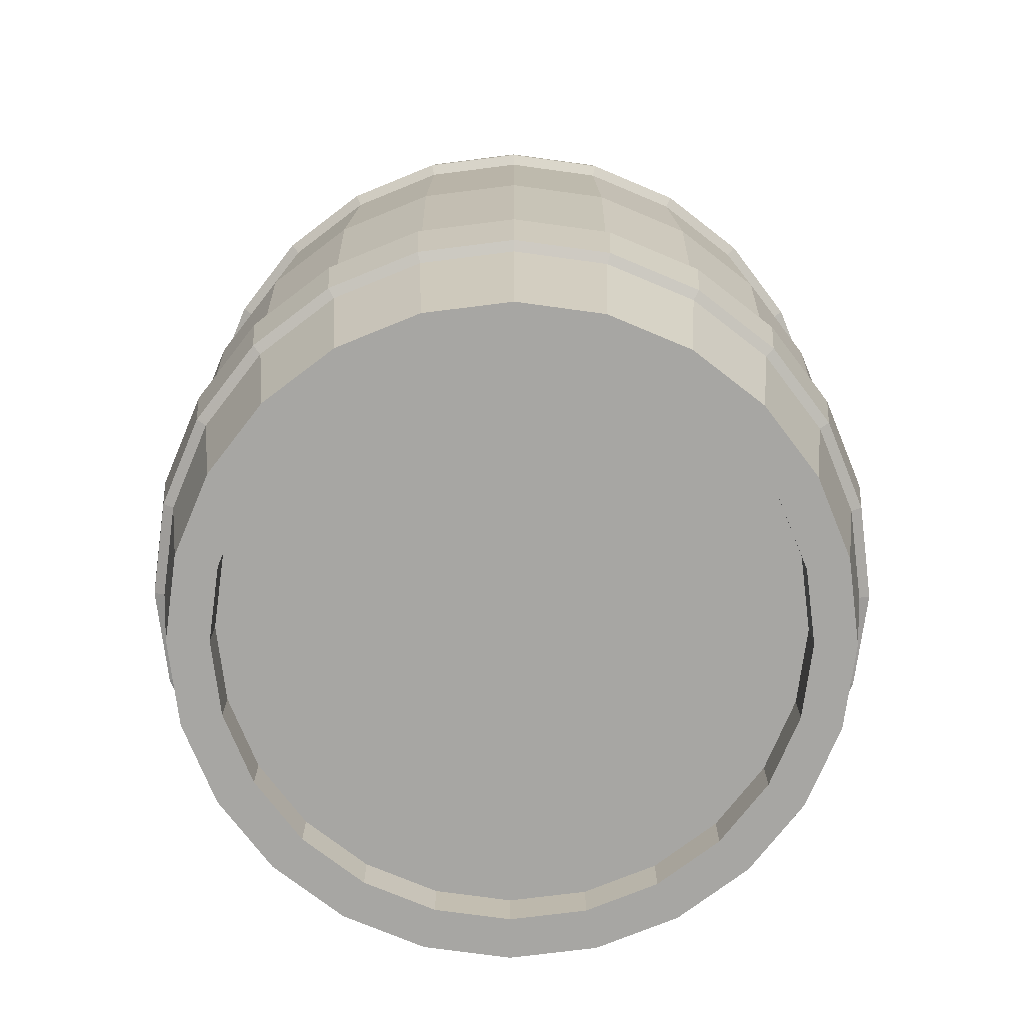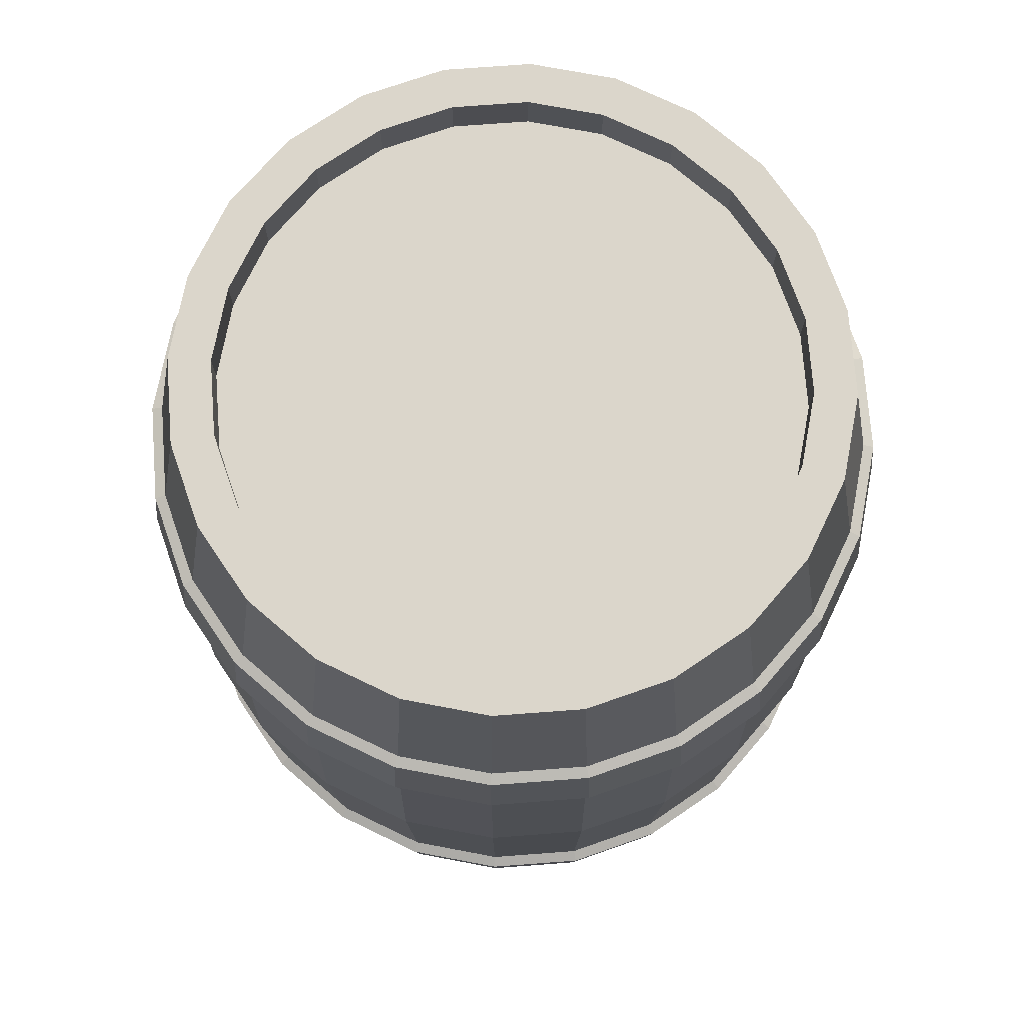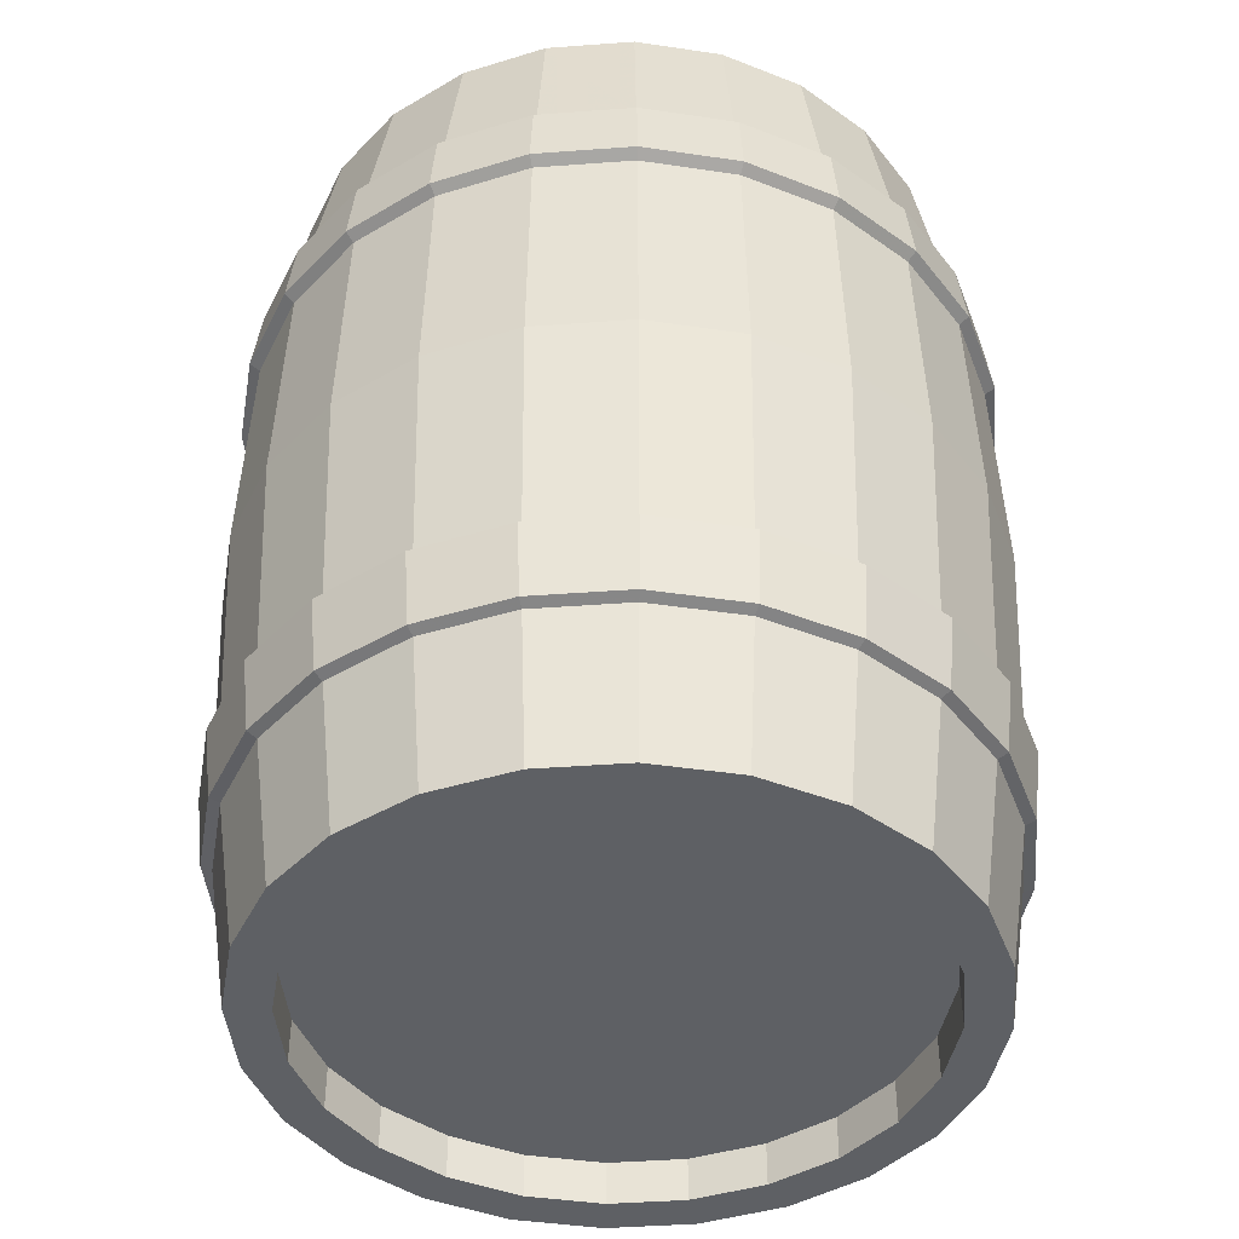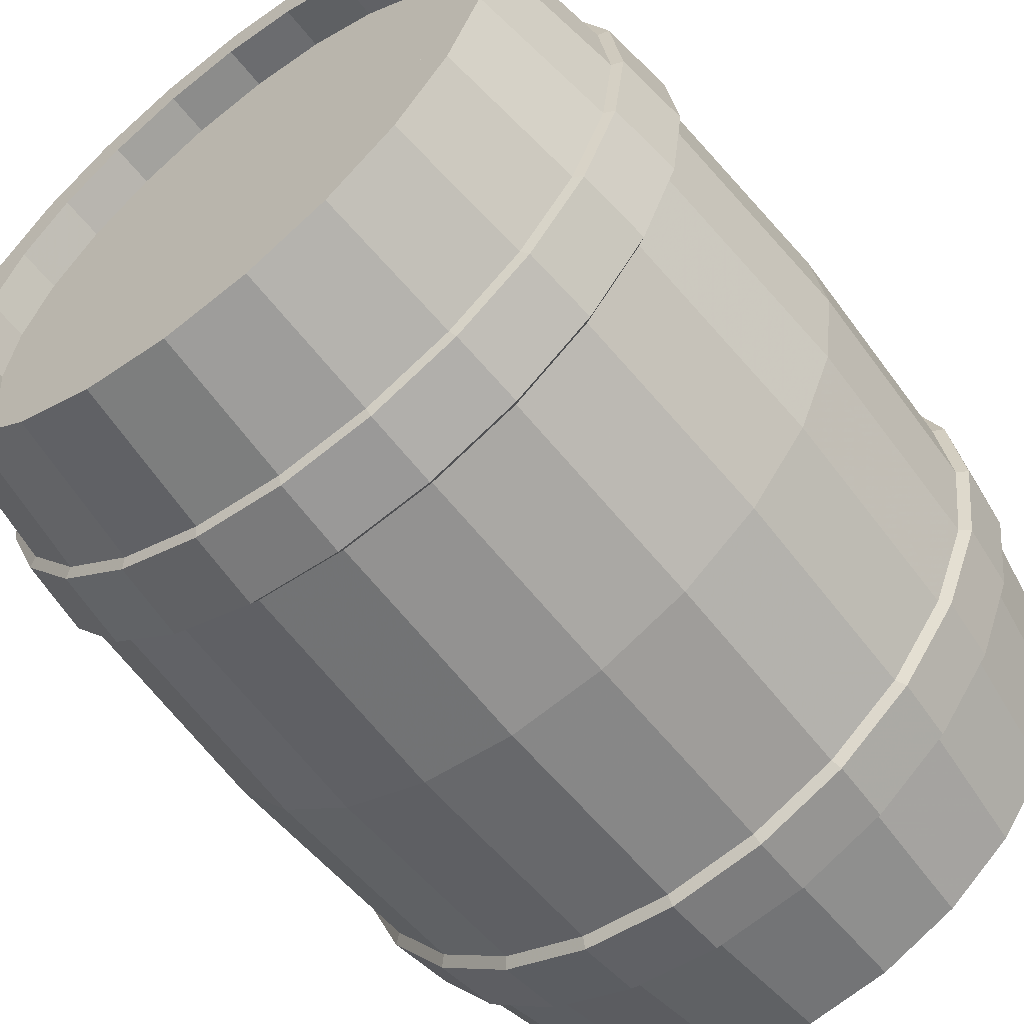
<metadata>
{"format":"obj","ext":"obj","renderer":"f3d","projection":"perspective","resolution":1024,"background":"white","views":[{"elev":-74.1,"azim":-45.3,"up":"+Y"},{"elev":73.5,"azim":63.2,"up":"+Y"},{"elev":-43.1,"azim":-32.5,"up":"+Y"},{"elev":-59.1,"azim":37.8,"up":"+Z"}]}
</metadata>
<code>
v 1.767 -0 -0.4735
v 1.584 -0 -0.9147
v 1.294 -0 -1.294
v 0.9147 -0 -1.584
v 0.4735 -0 -1.767
v 0 -0 -1.829
v -0.4735 -0 -1.767
v -0.9147 -0 -1.584
v -1.294 -0 -1.294
v -1.584 -0 -0.9147
v -1.767 -0 -0.4735
v -1.829 -0 -0
v -1.767 -0 0.4735
v -1.584 -0 0.9147
v -1.294 -0 1.294
v -0.9147 -0 1.584
v -0.4735 -0 1.767
v 0 -0 1.829
v 0.4735 -0 1.767
v 0.9147 -0 1.584
v 1.294 -0 1.294
v 1.584 -0 0.9147
v 1.767 -0 0.4735
v 1.829 -0 -0
v 1.767 5.048 -0.4735
v 1.584 5.048 -0.9147
v 1.294 5.048 -1.294
v 0.9147 5.048 -1.584
v 0.4735 5.048 -1.767
v 0 5.048 -1.829
v -0.4735 5.048 -1.767
v -0.9147 5.048 -1.584
v -1.294 5.048 -1.294
v -1.584 5.048 -0.9147
v -1.767 5.048 -0.4735
v -1.829 5.048 -0
v -1.767 5.048 0.4735
v -1.584 5.048 0.9147
v -1.294 5.048 1.294
v -0.9147 5.048 1.584
v -0.4735 5.048 1.767
v 0 5.048 1.829
v 0.4735 5.048 1.767
v 0.9147 5.048 1.584
v 1.294 5.048 1.294
v 1.584 5.048 0.9147
v 1.767 5.048 0.4735
v 1.829 5.048 -0
v 0 2.524 2.064
v -0.5341 2.524 1.993
v -1.032 2.524 1.787
v -1.459 2.524 1.459
v -1.787 2.524 1.032
v -1.993 2.524 0.5341
v -2.064 2.524 -0
v -1.993 2.524 -0.5341
v -1.787 2.524 -1.032
v -1.459 2.524 -1.459
v -1.032 2.524 -1.787
v -0.5341 2.524 -1.993
v 0 2.524 -2.064
v 0.5341 2.524 -1.993
v 1.032 2.524 -1.787
v 1.459 2.524 -1.459
v 1.787 2.524 -1.032
v 1.993 2.524 -0.5341
v 2.064 2.524 -0
v 1.993 2.524 0.5341
v 1.787 2.524 1.032
v 1.459 2.524 1.459
v 1.032 2.524 1.787
v 0.5341 2.524 1.993
v 0 3.779 2.021
v -0.523 3.779 1.952
v -1.01 3.779 1.75
v -1.429 3.779 1.429
v -1.75 3.779 1.01
v -1.952 3.779 0.523
v -2.021 3.779 -0
v -1.952 3.779 -0.523
v -1.75 3.779 -1.01
v -1.429 3.779 -1.429
v -1.01 3.779 -1.75
v -0.523 3.779 -1.952
v 0 3.779 -2.021
v 0.523 3.779 -1.952
v 1.01 3.779 -1.75
v 1.429 3.779 -1.429
v 1.75 3.779 -1.01
v 1.952 3.779 -0.523
v 2.021 3.779 -0
v 1.952 3.779 0.523
v 1.75 3.779 1.01
v 1.429 3.779 1.429
v 1.01 3.779 1.75
v 0.523 3.779 1.952
v 0 1.266 1.998
v -0.5171 1.266 1.93
v -0.9989 1.266 1.73
v -1.413 1.266 1.413
v -1.73 1.266 0.9989
v -1.93 1.266 0.5171
v -1.998 1.266 -0
v -1.93 1.266 -0.5171
v -1.73 1.266 -0.9989
v -1.413 1.266 -1.413
v -0.9989 1.266 -1.73
v -0.5171 1.266 -1.93
v 0 1.266 -1.998
v 0.5171 1.266 -1.93
v 0.9989 1.266 -1.73
v 1.413 1.266 -1.413
v 1.73 1.266 -0.9989
v 1.93 1.266 -0.5171
v 1.998 1.266 -0
v 1.93 1.266 0.5171
v 1.73 1.266 0.9989
v 1.413 1.266 1.413
v 0.9989 1.266 1.73
v 0.5171 1.266 1.93
v 0 4.219 1.975
v -0.5112 4.219 1.908
v -0.9876 4.219 1.711
v -1.397 4.219 1.397
v -1.711 4.219 0.9876
v -1.908 4.219 0.5112
v -1.975 4.219 -0
v -1.908 4.219 -0.5112
v -1.711 4.219 -0.9876
v -1.397 4.219 -1.397
v -0.9876 4.219 -1.711
v -0.5112 4.219 -1.908
v 0 4.219 -1.975
v 0.5112 4.219 -1.908
v 0.9876 4.219 -1.711
v 1.397 4.219 -1.397
v 1.711 4.219 -0.9876
v 1.908 4.219 -0.5112
v 1.975 4.219 -0
v 1.908 4.219 0.5112
v 1.711 4.219 0.9876
v 1.397 4.219 1.397
v 0.9876 4.219 1.711
v 0.5112 4.219 1.908
v 0 0.8032 1.95
v -0.5047 0.8032 1.884
v -0.9751 0.8032 1.689
v -1.379 0.8032 1.379
v -1.689 0.8032 0.9751
v -1.884 0.8032 0.5047
v -1.95 0.8032 -0
v -1.884 0.8032 -0.5047
v -1.689 0.8032 -0.9751
v -1.379 0.8032 -1.379
v -0.9751 0.8032 -1.689
v -0.5047 0.8032 -1.884
v 0 0.8032 -1.95
v 0.5047 0.8032 -1.884
v 0.9751 0.8032 -1.689
v 1.379 0.8032 -1.379
v 1.689 0.8032 -0.9751
v 1.884 0.8032 -0.5047
v 1.95 0.8032 -0
v 1.884 0.8032 0.5047
v 1.689 0.8032 0.9751
v 1.379 0.8032 1.379
v 0.9751 0.8032 1.689
v 0.5047 0.8032 1.884
v 1.384 5.048 -0.7991
v 1.544 5.048 -0.4136
v 1.13 5.048 -1.13
v 0.7991 5.048 -1.384
v 0.4136 5.048 -1.544
v 0 5.048 -1.598
v -0.4136 5.048 -1.544
v -0.7991 5.048 -1.384
v -1.13 5.048 -1.13
v -1.384 5.048 -0.7991
v -1.544 5.048 -0.4136
v -1.598 5.048 -0
v -1.544 5.048 0.4136
v -1.384 5.048 0.7991
v -1.13 5.048 1.13
v -0.7991 5.048 1.384
v -0.4136 5.048 1.544
v 0 5.048 1.598
v 0.4136 5.048 1.544
v 0.7991 5.048 1.384
v 1.13 5.048 1.13
v 1.384 5.048 0.7991
v 1.544 5.048 0.4136
v 1.598 5.048 -0
v 1.544 -0 -0.4136
v 1.384 -0 -0.799
v 1.13 -0 -1.13
v 0.799 -0 -1.384
v 0.4136 -0 -1.544
v 0 -0 -1.598
v -0.4136 -0 -1.544
v -0.799 -0 -1.384
v -1.13 -0 -1.13
v -1.384 -0 -0.799
v -1.544 -0 -0.4136
v -1.598 -0 -0
v -1.544 -0 0.4136
v -1.384 -0 0.799
v -1.13 -0 1.13
v -0.799 -0 1.384
v -0.4136 -0 1.544
v 0 -0 1.598
v 0.4136 -0 1.544
v 0.799 -0 1.384
v 1.13 -0 1.13
v 1.384 -0 0.799
v 1.544 -0 0.4136
v 1.598 -0 -0
v 1.384 4.808 -0.7991
v 1.544 4.808 -0.4136
v 0 4.808 -0
v 1.13 4.808 -1.13
v 0.7991 4.808 -1.384
v 0.4136 4.808 -1.544
v 0 4.808 -1.598
v -0.4136 4.808 -1.544
v -0.7991 4.808 -1.384
v -1.13 4.808 -1.13
v -1.384 4.808 -0.7991
v -1.544 4.808 -0.4136
v -1.598 4.808 -0
v -1.544 4.808 0.4136
v -1.384 4.808 0.7991
v -1.13 4.808 1.13
v -0.7991 4.808 1.384
v -0.4136 4.808 1.544
v 0 4.808 1.598
v 0.4136 4.808 1.544
v 0.7991 4.808 1.384
v 1.13 4.808 1.13
v 1.384 4.808 0.7991
v 1.544 4.808 0.4136
v 1.598 4.808 -0
v -0.4136 0.2397 1.544
v 0 0.2397 1.598
v 0 0.2397 -0
v 0.4136 0.2397 1.544
v 0.799 0.2397 1.384
v 1.13 0.2397 1.13
v 1.384 0.2397 0.799
v 1.544 0.2397 0.4136
v 1.598 0.2397 -0
v 1.544 0.2397 -0.4136
v 1.384 0.2397 -0.799
v 1.13 0.2397 -1.13
v 0.799 0.2397 -1.384
v 0.4136 0.2397 -1.544
v 0 0.2397 -1.598
v -0.4136 0.2397 -1.544
v -0.799 0.2397 -1.384
v -1.13 0.2397 -1.13
v -1.384 0.2397 -0.799
v -1.544 0.2397 -0.4136
v -1.598 0.2397 -0
v -1.544 0.2397 0.4136
v -1.384 0.2397 0.799
v -1.13 0.2397 1.13
v -0.799 0.2397 1.384
v 0 3.816 2.08
v -0.5383 3.816 2.009
v 0 4.195 2.034
v -0.5265 4.195 1.965
v -1.04 3.816 1.801
v -1.017 4.195 1.762
v -1.471 3.816 1.471
v -1.439 4.195 1.439
v -1.801 3.816 1.04
v -1.762 4.195 1.017
v -2.009 3.816 0.5383
v -1.965 4.195 0.5265
v -2.08 3.816 -0
v -2.034 4.195 -0
v -2.009 3.816 -0.5383
v -1.965 4.195 -0.5265
v -1.801 3.816 -1.04
v -1.762 4.195 -1.017
v -1.471 3.816 -1.471
v -1.439 4.195 -1.439
v -1.04 3.816 -1.801
v -1.017 4.195 -1.762
v -0.5383 3.816 -2.009
v -0.5265 4.195 -1.965
v 0 3.816 -2.08
v 0 4.195 -2.034
v 0.5383 3.816 -2.009
v 0.5265 4.195 -1.965
v 1.04 3.816 -1.801
v 1.017 4.195 -1.762
v 1.471 3.816 -1.471
v 1.439 4.195 -1.439
v 1.801 3.816 -1.04
v 1.762 4.195 -1.017
v 2.009 3.816 -0.5383
v 1.965 4.195 -0.5265
v 2.08 3.816 -0
v 2.034 4.195 -0
v 2.009 3.816 0.5383
v 1.965 4.195 0.5265
v 1.801 3.816 1.04
v 1.762 4.195 1.017
v 1.471 3.816 1.471
v 1.439 4.195 1.439
v 1.04 3.816 1.801
v 1.017 4.195 1.762
v 0.5383 3.816 2.009
v 0.5265 4.195 1.965
v 0 0.8243 2.009
v -0.52 0.8243 1.941
v 0 1.233 2.057
v -0.5324 1.233 1.987
v -1.005 0.8243 1.74
v -1.028 1.233 1.781
v -1.421 0.8243 1.421
v -1.454 1.233 1.454
v -1.74 0.8243 1.005
v -1.781 1.233 1.028
v -1.941 0.8243 0.52
v -1.987 1.233 0.5324
v -2.009 0.8243 -0
v -2.057 1.233 -0
v -1.941 0.8243 -0.52
v -1.987 1.233 -0.5324
v -1.74 0.8243 -1.005
v -1.781 1.233 -1.028
v -1.421 0.8243 -1.421
v -1.454 1.233 -1.454
v -1.005 0.8243 -1.74
v -1.028 1.233 -1.781
v -0.52 0.8243 -1.941
v -0.5324 1.233 -1.987
v 0 0.8243 -2.009
v 0 1.233 -2.057
v 0.52 0.8243 -1.941
v 0.5324 1.233 -1.987
v 1.005 0.8243 -1.74
v 1.028 1.233 -1.781
v 1.421 0.8243 -1.421
v 1.454 1.233 -1.454
v 1.74 0.8243 -1.005
v 1.781 1.233 -1.028
v 1.941 0.8243 -0.52
v 1.987 1.233 -0.5324
v 2.009 0.8243 -0
v 2.057 1.233 -0
v 1.941 0.8243 0.52
v 1.987 1.233 0.5324
v 1.74 0.8243 1.005
v 1.781 1.233 1.028
v 1.421 0.8243 1.421
v 1.454 1.233 1.454
v 1.005 0.8243 1.74
v 1.028 1.233 1.781
v 0.52 0.8243 1.941
v 0.5324 1.233 1.987
g Barrel
f 50 49 73 74
f 51 50 74 75
f 52 51 75 76
f 53 52 76 77
f 54 53 77 78
f 55 54 78 79
f 56 55 79 80
f 57 56 80 81
f 58 57 81 82
f 59 58 82 83
f 60 59 83 84
f 61 60 84 85
f 62 61 85 86
f 63 62 86 87
f 64 63 87 88
f 65 64 88 89
f 66 65 89 90
f 67 66 90 91
f 68 67 91 92
f 69 68 92 93
f 70 69 93 94
f 71 70 94 95
f 72 71 95 96
f 49 72 96 73
f 268 267 269 270
f 271 268 270 272
f 273 271 272 274
f 275 273 274 276
f 277 275 276 278
f 279 277 278 280
f 281 279 280 282
f 283 281 282 284
f 285 283 284 286
f 287 285 286 288
f 289 287 288 290
f 291 289 290 292
f 293 291 292 294
f 295 293 294 296
f 297 295 296 298
f 299 297 298 300
f 301 299 300 302
f 303 301 302 304
f 305 303 304 306
f 307 305 306 308
f 309 307 308 310
f 311 309 310 312
f 313 311 312 314
f 267 313 314 269
f 98 97 49 50
f 99 98 50 51
f 100 99 51 52
f 101 100 52 53
f 102 101 53 54
f 103 102 54 55
f 104 103 55 56
f 105 104 56 57
f 106 105 57 58
f 107 106 58 59
f 108 107 59 60
f 109 108 60 61
f 110 109 61 62
f 111 110 62 63
f 112 111 63 64
f 113 112 64 65
f 114 113 65 66
f 115 114 66 67
f 116 115 67 68
f 117 116 68 69
f 118 117 69 70
f 119 118 70 71
f 120 119 71 72
f 97 120 72 49
f 316 315 317 318
f 319 316 318 320
f 321 319 320 322
f 323 321 322 324
f 325 323 324 326
f 327 325 326 328
f 329 327 328 330
f 331 329 330 332
f 333 331 332 334
f 335 333 334 336
f 337 335 336 338
f 339 337 338 340
f 341 339 340 342
f 343 341 342 344
f 345 343 344 346
f 347 345 346 348
f 349 347 348 350
f 351 349 350 352
f 353 351 352 354
f 355 353 354 356
f 357 355 356 358
f 359 357 358 360
f 361 359 360 362
f 315 361 362 317
f 218 217 219
f 217 220 219
f 220 221 219
f 221 222 219
f 222 223 219
f 223 224 219
f 224 225 219
f 225 226 219
f 226 227 219
f 227 228 219
f 228 229 219
f 229 230 219
f 230 231 219
f 231 232 219
f 232 233 219
f 233 234 219
f 234 235 219
f 235 236 219
f 236 237 219
f 237 238 219
f 238 239 219
f 239 240 219
f 240 241 219
f 241 218 219
f 41 122 121 42
f 40 123 122 41
f 39 124 123 40
f 38 125 124 39
f 37 126 125 38
f 36 127 126 37
f 35 128 127 36
f 34 129 128 35
f 33 130 129 34
f 32 131 130 33
f 31 132 131 32
f 30 133 132 31
f 29 134 133 30
f 28 135 134 29
f 27 136 135 28
f 26 137 136 27
f 25 138 137 26
f 48 139 138 25
f 47 140 139 48
f 46 141 140 47
f 45 142 141 46
f 44 143 142 45
f 43 144 143 44
f 42 121 144 43
f 187 186 42 43
f 188 187 43 44
f 189 188 44 45
f 190 189 45 46
f 191 190 46 47
f 192 191 47 48
f 170 192 48 25
f 169 170 25 26
f 171 169 26 27
f 172 171 27 28
f 173 172 28 29
f 174 173 29 30
f 175 174 30 31
f 176 175 31 32
f 177 176 32 33
f 178 177 33 34
f 179 178 34 35
f 180 179 35 36
f 181 180 36 37
f 182 181 37 38
f 183 182 38 39
f 184 183 39 40
f 185 184 40 41
f 186 185 41 42
f 162 1 2 161
f 161 2 3 160
f 160 3 4 159
f 159 4 5 158
f 158 5 6 157
f 157 6 7 156
f 156 7 8 155
f 155 8 9 154
f 154 9 10 153
f 153 10 11 152
f 152 11 12 151
f 151 12 13 150
f 150 13 14 149
f 149 14 15 148
f 148 15 16 147
f 147 16 17 146
f 146 17 18 145
f 145 18 19 168
f 168 19 20 167
f 167 20 21 166
f 166 21 22 165
f 165 22 23 164
f 164 23 24 163
f 163 24 1 162
f 193 194 2 1
f 194 195 3 2
f 195 196 4 3
f 196 197 5 4
f 197 198 6 5
f 198 199 7 6
f 199 200 8 7
f 200 201 9 8
f 201 202 10 9
f 202 203 11 10
f 203 204 12 11
f 204 205 13 12
f 205 206 14 13
f 206 207 15 14
f 207 208 16 15
f 208 209 17 16
f 209 210 18 17
f 210 211 19 18
f 211 212 20 19
f 212 213 21 20
f 213 214 22 21
f 214 215 23 22
f 215 216 24 23
f 216 193 1 24
f 243 242 244
f 245 243 244
f 246 245 244
f 247 246 244
f 248 247 244
f 249 248 244
f 250 249 244
f 251 250 244
f 252 251 244
f 253 252 244
f 254 253 244
f 255 254 244
f 256 255 244
f 257 256 244
f 258 257 244
f 259 258 244
f 260 259 244
f 261 260 244
f 262 261 244
f 263 262 244
f 264 263 244
f 265 264 244
f 266 265 244
f 242 266 244
f 170 169 217 218
f 169 171 220 217
f 171 172 221 220
f 172 173 222 221
f 173 174 223 222
f 174 175 224 223
f 175 176 225 224
f 176 177 226 225
f 177 178 227 226
f 178 179 228 227
f 179 180 229 228
f 180 181 230 229
f 181 182 231 230
f 182 183 232 231
f 183 184 233 232
f 184 185 234 233
f 185 186 235 234
f 186 187 236 235
f 187 188 237 236
f 188 189 238 237
f 189 190 239 238
f 190 191 240 239
f 191 192 241 240
f 192 170 218 241
f 210 209 242 243
f 211 210 243 245
f 212 211 245 246
f 213 212 246 247
f 214 213 247 248
f 215 214 248 249
f 216 215 249 250
f 193 216 250 251
f 194 193 251 252
f 195 194 252 253
f 196 195 253 254
f 197 196 254 255
f 198 197 255 256
f 199 198 256 257
f 200 199 257 258
f 201 200 258 259
f 202 201 259 260
f 203 202 260 261
f 204 203 261 262
f 205 204 262 263
f 206 205 263 264
f 207 206 264 265
f 208 207 265 266
f 209 208 266 242
f 74 73 267 268
f 121 122 270 269
f 75 74 268 271
f 122 123 272 270
f 76 75 271 273
f 123 124 274 272
f 77 76 273 275
f 124 125 276 274
f 78 77 275 277
f 125 126 278 276
f 79 78 277 279
f 126 127 280 278
f 80 79 279 281
f 127 128 282 280
f 81 80 281 283
f 128 129 284 282
f 82 81 283 285
f 129 130 286 284
f 83 82 285 287
f 130 131 288 286
f 84 83 287 289
f 131 132 290 288
f 85 84 289 291
f 132 133 292 290
f 86 85 291 293
f 133 134 294 292
f 87 86 293 295
f 134 135 296 294
f 88 87 295 297
f 135 136 298 296
f 89 88 297 299
f 136 137 300 298
f 90 89 299 301
f 137 138 302 300
f 91 90 301 303
f 138 139 304 302
f 92 91 303 305
f 139 140 306 304
f 93 92 305 307
f 140 141 308 306
f 94 93 307 309
f 141 142 310 308
f 95 94 309 311
f 142 143 312 310
f 96 95 311 313
f 143 144 314 312
f 73 96 313 267
f 144 121 269 314
f 146 145 315 316
f 97 98 318 317
f 147 146 316 319
f 98 99 320 318
f 148 147 319 321
f 99 100 322 320
f 149 148 321 323
f 100 101 324 322
f 150 149 323 325
f 101 102 326 324
f 151 150 325 327
f 102 103 328 326
f 152 151 327 329
f 103 104 330 328
f 153 152 329 331
f 104 105 332 330
f 154 153 331 333
f 105 106 334 332
f 155 154 333 335
f 106 107 336 334
f 156 155 335 337
f 107 108 338 336
f 157 156 337 339
f 108 109 340 338
f 158 157 339 341
f 109 110 342 340
f 159 158 341 343
f 110 111 344 342
f 160 159 343 345
f 111 112 346 344
f 161 160 345 347
f 112 113 348 346
f 162 161 347 349
f 113 114 350 348
f 163 162 349 351
f 114 115 352 350
f 164 163 351 353
f 115 116 354 352
f 165 164 353 355
f 116 117 356 354
f 166 165 355 357
f 117 118 358 356
f 167 166 357 359
f 118 119 360 358
f 168 167 359 361
f 119 120 362 360
f 145 168 361 315
f 120 97 317 362

</code>
